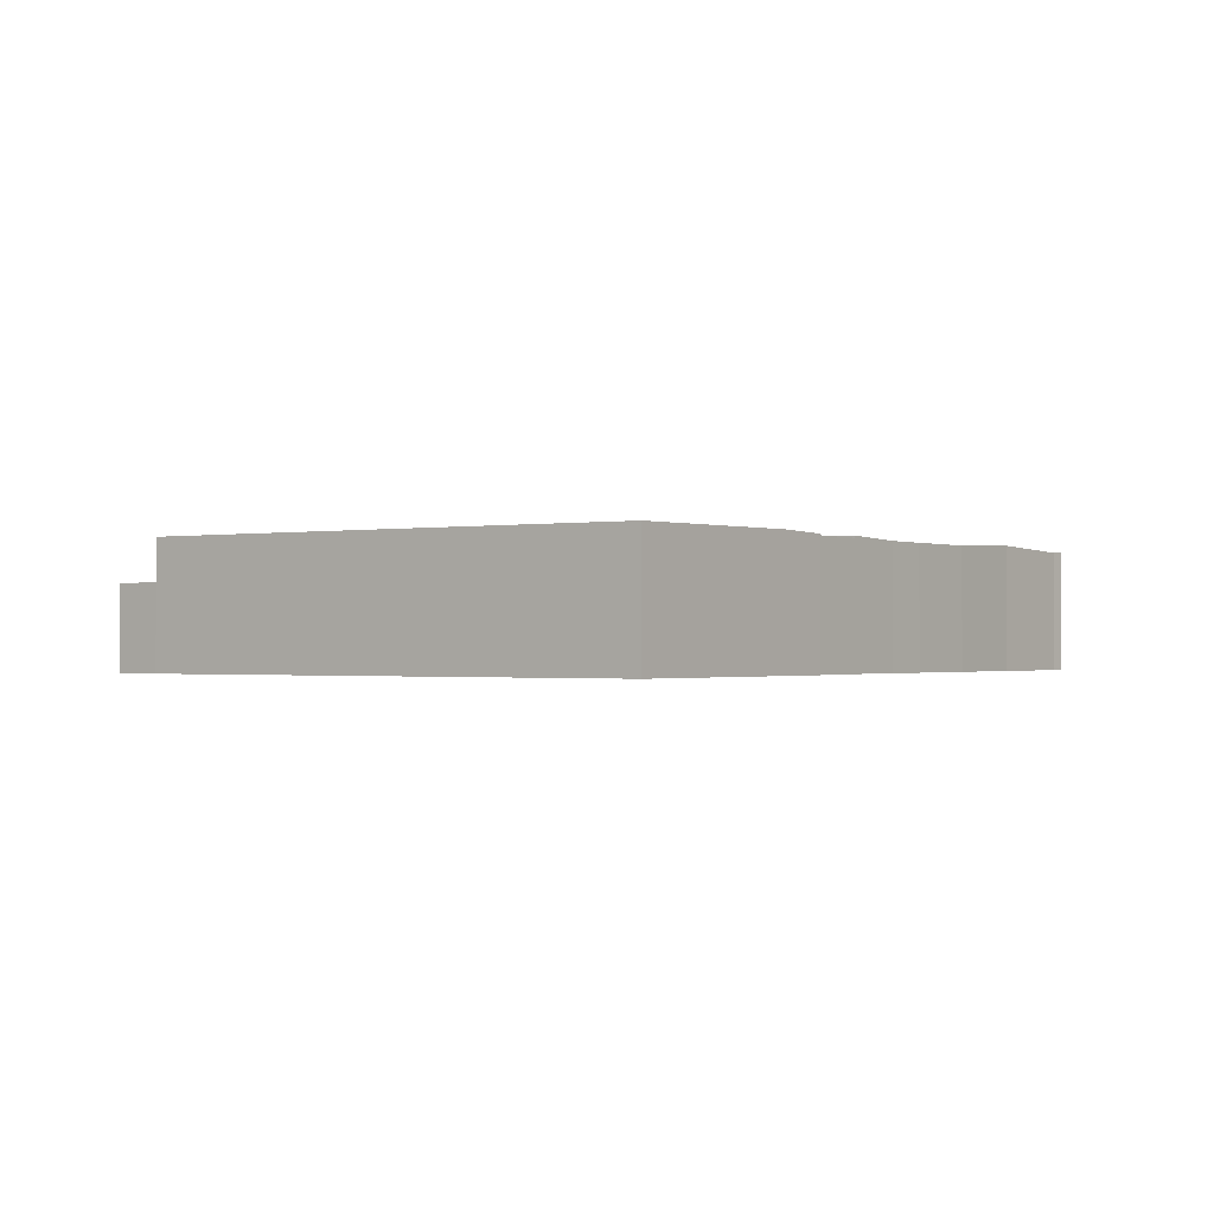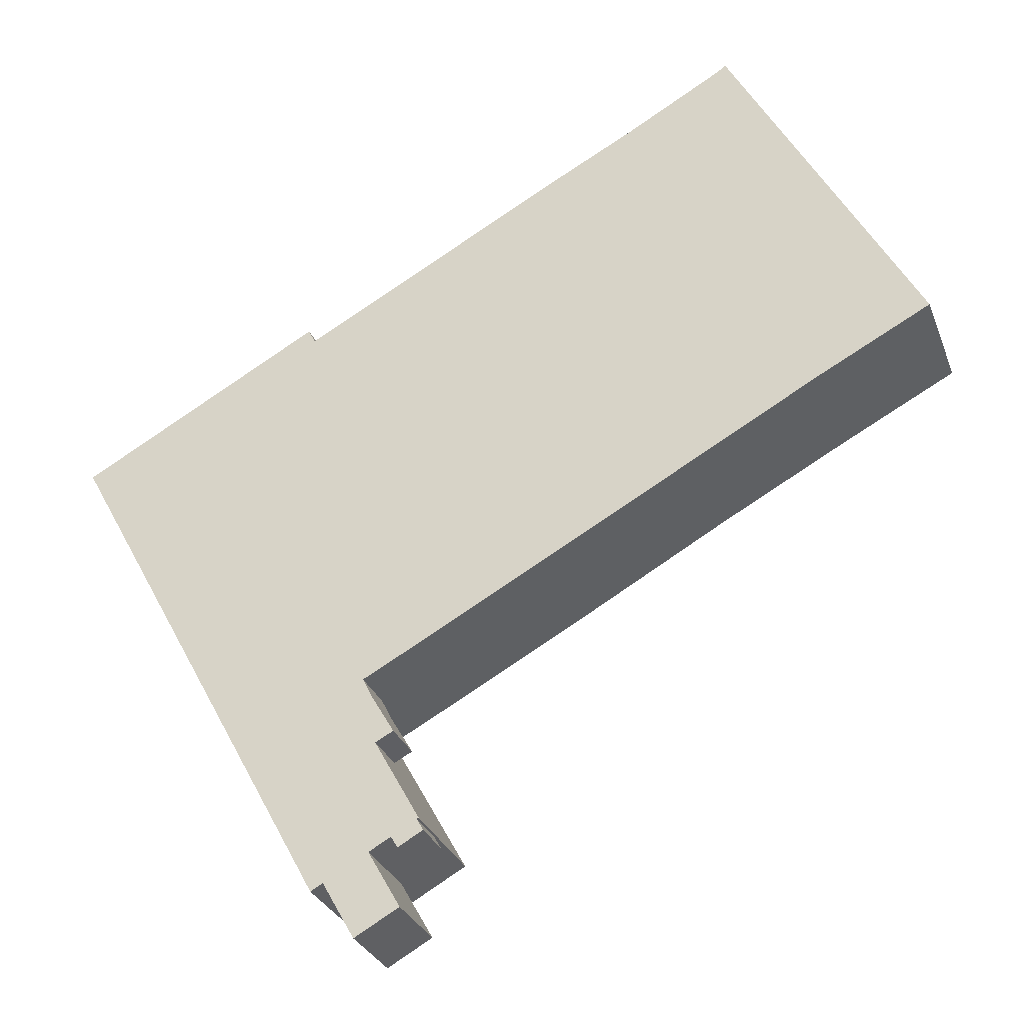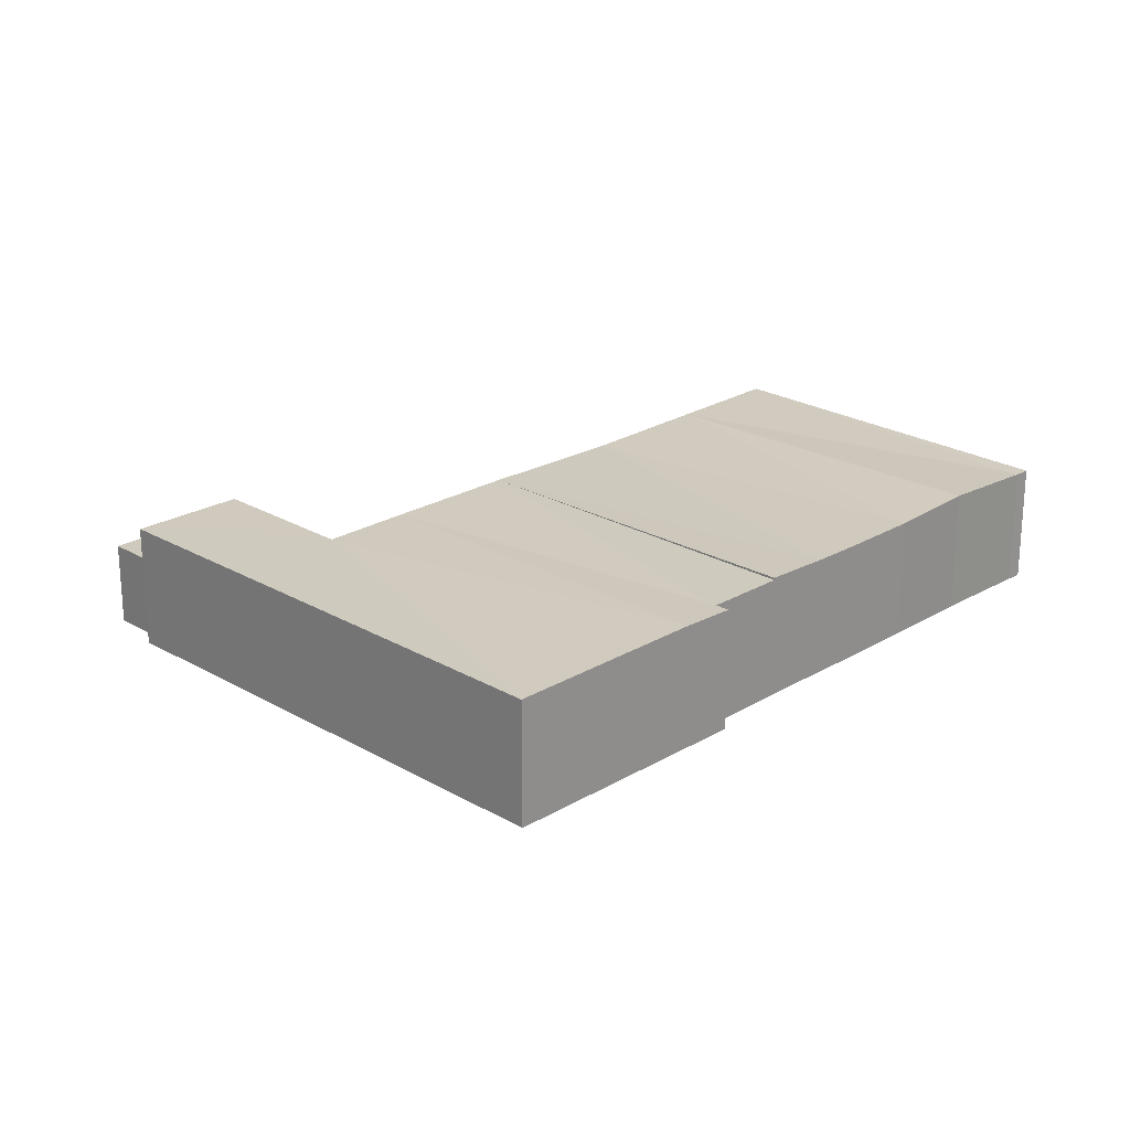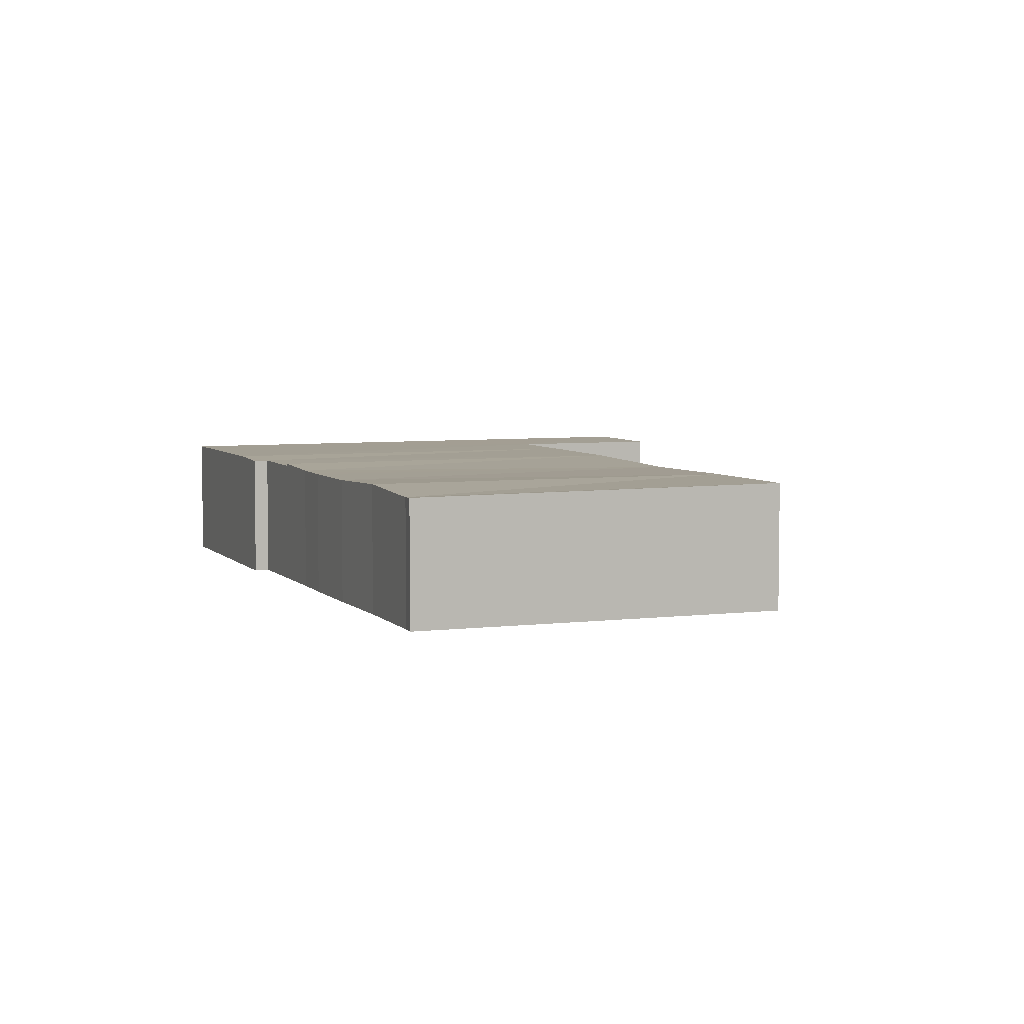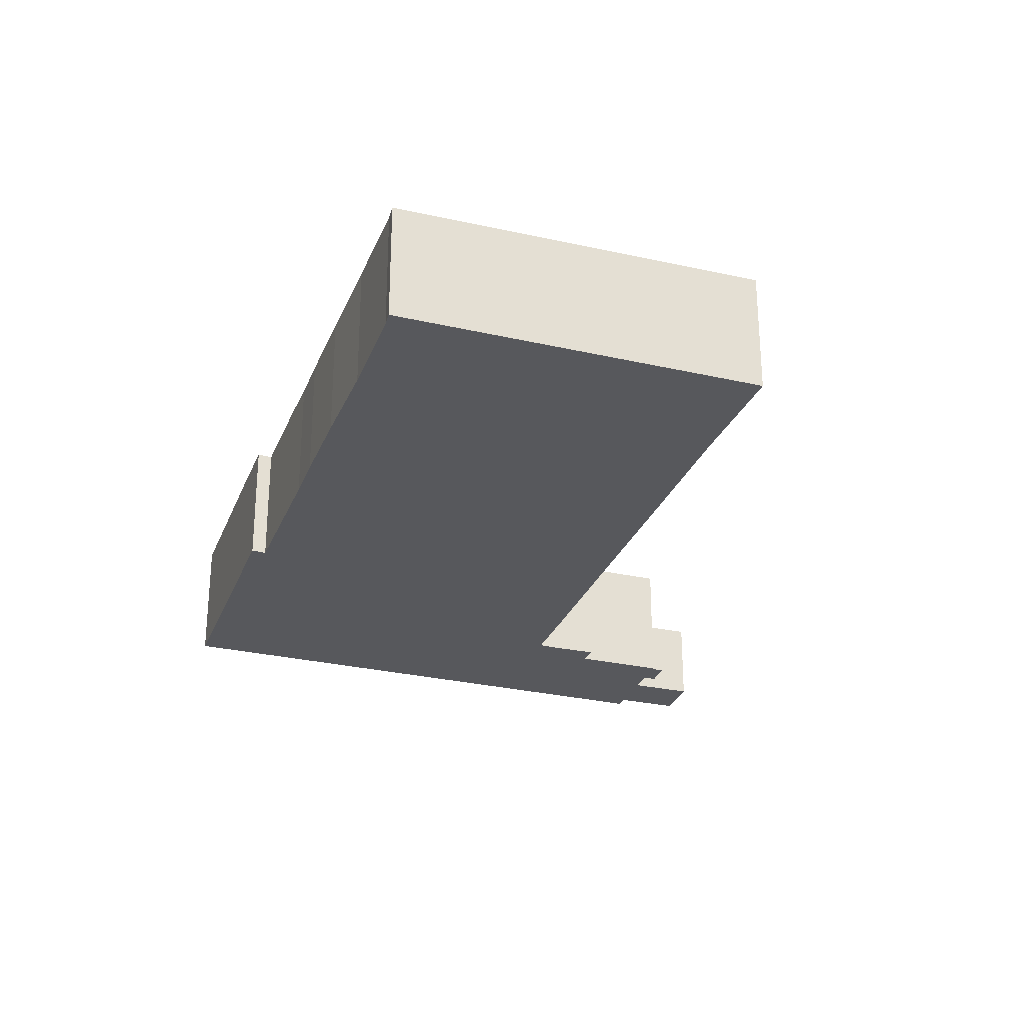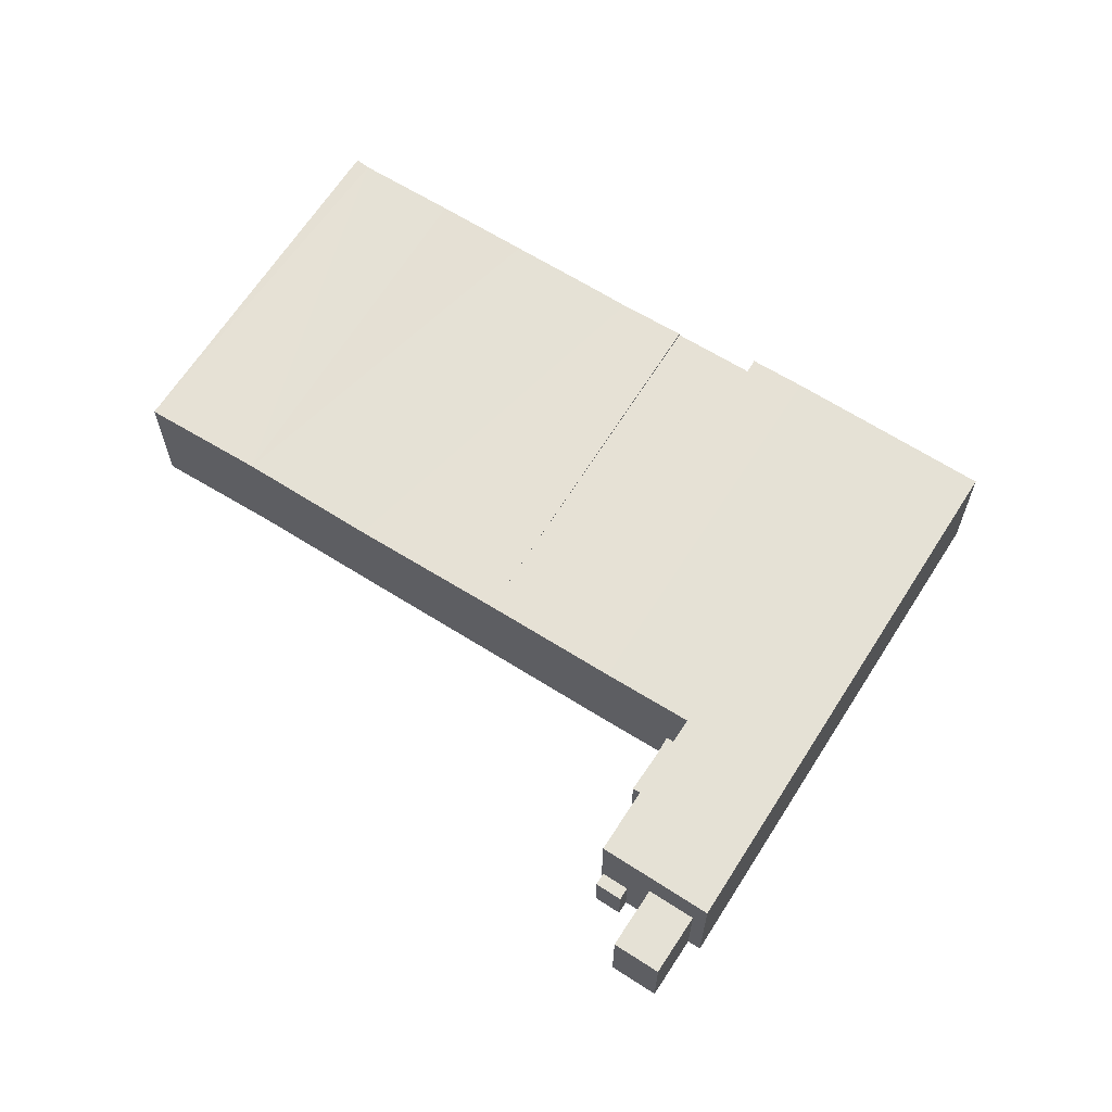
<metadata>
{"format":"obj","ext":"obj","renderer":"f3d","projection":"perspective","resolution":1024,"background":"white","views":[{"elev":-0.8,"azim":-82.5,"up":"+Y"},{"elev":-29.5,"azim":18.5,"up":"+Z"},{"elev":23.1,"azim":-74.1,"up":"+Y"},{"elev":5.3,"azim":39.9,"up":"+Y"},{"elev":-28.5,"azim":42.3,"up":"+Y"},{"elev":65.0,"azim":-176.3,"up":"+Y"}]}
</metadata>
<code>
v -11.86 2.576 -49.68
v -8.245 2.576 -56.1
v -13.24 2.576 -58.91
v -16.86 2.576 -52.5
v -8.653 -1.71 -49.59
v -9.388 -1.71 -48.29
v -6.563 -1.71 -46.69
v -5.828 -1.71 -48
v -15.1 -1.463 -30.74
v -13.11 -1.463 -29.66
v -11.99 -1.463 -31.91
v -11.99 -1.463 -31.91
v -9.441 -1.463 -36.25
v -11.47 -1.463 -37.31
v -15.1 -1.463 -30.74
v -11.99 -1.463 -31.91
v -11.47 -1.463 -37.31
v 18.44 7.359 36.87
v 28.95 6.876 42.8
v 38.57 7.244 -1.384
v 28.95 6.876 42.8
v 51.35 7.244 5.295
v 38.57 7.244 -1.384
v 28.95 6.876 42.8
v 30.38 6.945 43.74
v 51.35 7.244 5.295
v 8.653 7.025 31.71
v 38.57 7.244 -1.384
v 24.4 7.025 -9.186
v 3.328 7.025 28.81
v 8.653 7.025 31.71
v 24.4 7.025 -9.186
v 8.653 7.025 31.71
v 18.44 7.359 36.87
v 38.57 7.244 -1.384
v 0.01183 7.025 27
v 3.328 7.025 28.81
v 24.4 7.025 -9.186
v -1.855 7.036 25.95
v 0.01183 7.025 27
v 24.4 7.025 -9.186
v -5.055 7.056 24.15
v -1.855 7.036 25.95
v 24.4 7.025 -9.186
v -5.055 7.056 24.15
v 24.4 7.025 -9.186
v 8.313 7.359 -17.99
v -12.1 7.359 20.32
v -5.055 7.056 24.15
v 8.313 7.359 -17.99
v -20.68 7.158 15.65
v -12.1 7.101 20.32
v 8.313 7.359 -17.99
v -20.68 7.158 15.65
v 8.313 7.359 -17.99
v -5.706 7.359 -25.69
v -27.17 7.359 14
v -21.45 7.158 17.18
v -20.68 7.158 15.65
v -27.17 7.359 14
v -20.68 7.158 15.65
v -5.706 7.359 -25.69
v -18.23 7.359 -53.27
v -11.47 7.359 -37.31
v -16.86 7.359 -52.5
v -16.86 7.359 -52.5
v -11.47 7.359 -37.31
v -11.86 7.359 -49.68
v -48.47 7.28 2.164
v -27.17 7.359 14
v -15.1 7.359 -30.74
v -11.86 7.359 -49.68
v -11.47 7.359 -37.31
v -9.388 7.359 -48.29
v -27.17 7.359 14
v -5.706 7.359 -25.69
v -13.11 7.359 -29.66
v -27.17 7.359 14
v -13.11 7.359 -29.66
v -15.1 7.359 -30.74
v -48.47 7.28 2.164
v -15.1 7.359 -30.74
v -18.23 7.359 -53.27
v -18.23 7.359 -53.27
v -15.1 7.359 -30.74
v -11.47 7.359 -37.31
v -11.47 7.359 -37.31
v -6.563 7.359 -46.69
v -9.388 7.359 -48.29
v -11.47 7.359 -37.31
v -6.357 7.359 -46.58
v -6.563 7.359 -46.69
v -11.86 2.576 -49.68
v -11.86 -7.173 -49.68
v -8.245 2.576 -56.1
v -8.245 -7.173 -56.1
v -13.24 -7.173 -58.91
v -13.24 2.576 -58.91
v -8.245 -7.173 -56.1
v -8.245 2.576 -56.1
v -16.86 2.576 -52.5
v -15.05 -7.173 -55.71
v -16.86 -7.173 -52.5
v -15.05 -7.173 -55.71
v -13.24 2.576 -58.91
v -13.24 -7.173 -58.91
v -16.86 2.576 -52.5
v -13.24 2.576 -58.91
v -15.05 -7.173 -55.71
v -6.196 -7.173 -47.34
v -5.828 -7.173 -48
v -5.828 -1.71 -48
v -6.563 -1.71 -46.69
v -6.563 -7.173 -46.69
v -6.196 -7.173 -47.34
v -6.563 -1.71 -46.69
v -6.196 -7.173 -47.34
v -5.828 -1.71 -48
v -8.653 -1.71 -49.59
v -7.241 -7.173 -48.79
v -8.653 -7.173 -49.59
v -7.241 -7.173 -48.79
v -5.828 -1.71 -48
v -5.828 -7.173 -48
v -8.653 -1.71 -49.59
v -5.828 -1.71 -48
v -7.241 -7.173 -48.79
v -9.388 -1.71 -48.29
v -9.021 -7.173 -48.94
v -9.388 -7.173 -48.29
v -9.021 -7.173 -48.94
v -8.653 -1.71 -49.59
v -8.653 -7.173 -49.59
v -9.388 -1.71 -48.29
v -8.653 -1.71 -49.59
v -9.021 -7.173 -48.94
v -11.99 -7.173 -31.91
v -11.99 -1.463 -31.91
v -13.11 -7.173 -29.66
v -13.11 -1.463 -29.66
v -11.99 -1.463 -31.91
v -11.99 -7.173 -31.91
v -9.441 -1.463 -36.25
v -9.441 -7.173 -36.25
v -11.47 -1.463 -37.31
v -9.441 -7.173 -36.25
v -11.47 -7.173 -37.31
v -9.441 -1.463 -36.25
v 30.38 -7.173 43.74
v 30.38 6.945 43.74
v 28.95 6.876 42.8
v 28.95 -7.173 42.8
v 18.44 -7.173 36.87
v 28.95 6.876 42.8
v 18.44 7.359 36.87
v 28.95 -7.173 42.8
v 18.44 -7.173 36.87
v 18.44 7.359 36.87
v 8.653 7.025 31.71
v 8.653 -7.173 31.71
v 3.328 7.025 28.81
v 3.328 -7.173 28.81
v 8.653 -7.173 31.71
v 8.653 7.025 31.71
v -1.855 -7.173 25.95
v 0.01183 7.025 27
v -1.855 7.036 25.95
v 0.01183 -7.173 27
v 1.67 -7.173 27.91
v 3.328 -7.173 28.81
v 3.328 7.025 28.81
v 0.01183 7.025 27
v 0.01183 -7.173 27
v 1.67 -7.173 27.91
v 0.01183 7.025 27
v 1.67 -7.173 27.91
v 3.328 7.025 28.81
v -12.1 -7.173 20.32
v -5.055 7.056 24.15
v -12.1 7.101 20.32
v -5.055 -7.173 24.15
v -12.1 7.359 20.32
v -12.1 7.101 20.32
v -5.055 7.056 24.15
v -3.455 -7.173 25.05
v -1.855 -7.173 25.95
v -1.855 7.036 25.95
v -5.055 7.056 24.15
v -5.055 -7.173 24.15
v -3.455 -7.173 25.05
v -5.055 7.056 24.15
v -3.455 -7.173 25.05
v -1.855 7.036 25.95
v -20.68 7.158 15.65
v -20.68 -7.173 15.65
v -12.1 7.101 20.32
v -12.1 -7.173 20.32
v 40.86 -7.173 24.52
v 51.35 -7.173 5.295
v 51.35 7.244 5.295
v 30.38 6.945 43.74
v 30.38 -7.173 43.74
v 40.86 -7.173 24.52
v 30.38 6.945 43.74
v 40.86 -7.173 24.52
v 51.35 7.244 5.295
v 38.57 -7.173 -1.384
v 38.57 7.244 -1.384
v 51.35 -7.173 5.295
v 51.35 7.244 5.295
v 24.4 7.025 -9.186
v 38.57 -7.173 -1.384
v 24.4 -7.173 -9.186
v 38.57 7.244 -1.384
v 8.313 -7.173 -17.99
v 8.313 7.359 -17.99
v 24.4 7.025 -9.186
v 24.4 -7.173 -9.186
v -5.706 -7.173 -25.69
v -5.706 7.359 -25.69
v 8.313 -7.173 -17.99
v 8.313 7.359 -17.99
v -13.11 7.359 -29.66
v -5.706 7.359 -25.69
v -13.11 -1.463 -29.66
v -13.11 -1.463 -29.66
v -5.706 -7.173 -25.69
v -13.11 -7.173 -29.66
v -13.11 -1.463 -29.66
v -5.706 7.359 -25.69
v -5.706 -7.173 -25.69
v -13.11 -1.463 -29.66
v -15.1 7.359 -30.74
v -13.11 7.359 -29.66
v -15.1 -1.463 -30.74
v -12.1 7.359 20.32
v 8.313 7.359 -17.99
v -12.1 7.101 20.32
v -27.17 -7.173 14
v -21.45 7.158 17.18
v -27.17 7.359 14
v -21.45 -7.173 17.18
v -37.82 -7.173 8.08
v -27.17 -7.173 14
v -27.17 7.359 14
v -48.47 7.28 2.164
v -48.47 -7.173 2.164
v -37.82 -7.173 8.08
v -48.47 7.28 2.164
v -37.82 -7.173 8.08
v -27.17 7.359 14
v -21.06 -7.173 16.41
v -20.68 -7.173 15.65
v -20.68 7.158 15.65
v -21.45 7.158 17.18
v -21.45 -7.173 17.18
v -21.06 -7.173 16.41
v -21.45 7.158 17.18
v -21.06 -7.173 16.41
v -20.68 7.158 15.65
v -18.23 7.359 -53.27
v -17.54 -7.173 -52.89
v -18.23 -7.173 -53.27
v -18.23 7.359 -53.27
v -16.86 7.359 -52.5
v -17.54 -7.173 -52.89
v -17.54 -7.173 -52.89
v -16.86 7.359 -52.5
v -16.86 2.576 -52.5
v -17.54 -7.173 -52.89
v -16.86 2.576 -52.5
v -16.86 -7.173 -52.5
v -6.563 7.359 -46.69
v -6.357 7.359 -46.58
v -6.563 -1.71 -46.69
v -6.563 -1.71 -46.69
v -6.357 -7.173 -46.58
v -6.563 -7.173 -46.69
v -6.563 -1.71 -46.69
v -6.357 7.359 -46.58
v -6.357 -7.173 -46.58
v -11.86 7.359 -49.68
v -9.388 7.359 -48.29
v -11.86 2.576 -49.68
v -9.388 -7.173 -48.29
v -11.86 -7.173 -49.68
v -9.388 -1.71 -48.29
v -11.86 2.576 -49.68
v -11.86 2.576 -49.68
v -9.388 7.359 -48.29
v -9.388 -1.71 -48.29
v -6.563 -1.71 -46.69
v -9.388 7.359 -48.29
v -6.563 7.359 -46.69
v -9.388 -1.71 -48.29
v -16.86 2.576 -52.5
v -16.86 7.359 -52.5
v -11.86 2.576 -49.68
v -11.86 7.359 -49.68
v -48.47 7.28 2.164
v -33.35 -7.173 -25.55
v -48.47 -7.173 2.164
v -33.35 -7.173 -25.55
v -18.23 7.359 -53.27
v -18.23 -7.173 -53.27
v -48.47 7.28 2.164
v -18.23 7.359 -53.27
v -33.35 -7.173 -25.55
v -11.47 7.359 -37.31
v -11.47 -1.463 -37.31
v -6.357 7.359 -46.58
v -6.357 -7.173 -46.58
v -11.47 -1.463 -37.31
v -11.47 -7.173 -37.31
v -6.357 -7.173 -46.58
v -15.1 7.359 -30.74
v -15.1 -1.463 -30.74
v -11.47 7.359 -37.31
v -11.47 -1.463 -37.31
v -27.17 -7.173 14
v -21.06 -7.173 16.41
v -21.45 -7.173 17.18
v -16.86 -7.173 -52.5
v -15.05 -7.173 -55.71
v -11.86 -7.173 -49.68
v -7.241 -7.173 -48.79
v -6.196 -7.173 -47.34
v -6.563 -7.173 -46.69
v -13.11 -7.173 -29.66
v -11.47 -7.173 -37.31
v -11.99 -7.173 -31.91
v -5.828 -7.173 -48
v -33.35 -7.173 -25.55
v -48.47 -7.173 2.164
v -37.82 -7.173 8.08
v -20.68 -7.173 15.65
v -9.388 -7.173 -48.29
v -5.055 -7.173 24.15
v 8.313 -7.173 -17.99
v 24.4 -7.173 -9.186
v -5.706 -7.173 -25.69
v -12.1 -7.173 20.32
v -3.455 -7.173 25.05
v -1.855 -7.173 25.95
v 0.01183 -7.173 27
v 1.67 -7.173 27.91
v 3.328 -7.173 28.81
v 8.653 -7.173 31.71
v 38.57 -7.173 -1.384
v 51.35 -7.173 5.295
v 40.86 -7.173 24.52
v 18.44 -7.173 36.87
v 28.95 -7.173 42.8
v 30.38 -7.173 43.74
v -8.245 -7.173 -56.1
v -18.23 -7.173 -53.27
v -17.54 -7.173 -52.89
v -9.441 -7.173 -36.25
v -9.021 -7.173 -48.94
v -6.357 -7.173 -46.58
v -8.653 -7.173 -49.59
v -13.24 -7.173 -58.91
g CDNNDG01_0004180
f 1 2 3
f 4 1 3
f 5 6 7
f 8 5 7
f 9 10 11
f 12 13 14
f 15 16 17
f 18 19 20
f 21 22 23
f 24 25 26
f 27 28 29
f 30 31 32
f 33 34 35
f 36 37 38
f 39 40 41
f 42 43 44
f 45 46 47
f 48 49 50
f 51 52 53
f 54 55 56
f 57 58 59
f 60 61 62
f 63 64 65
f 66 67 68
f 69 70 71
f 72 73 74
f 75 76 77
f 78 79 80
f 81 82 83
f 84 85 86
f 87 88 89
f 90 91 92
f 93 94 95
f 96 95 94
f 97 98 99
f 100 99 98
f 101 102 103
f 104 105 106
f 107 108 109
f 110 111 112
f 113 114 115
f 116 117 118
f 119 120 121
f 122 123 124
f 125 126 127
f 128 129 130
f 131 132 133
f 134 135 136
f 137 138 139
f 139 138 140
f 141 142 143
f 144 143 142
f 145 146 147
f 145 148 146
f 149 150 151
f 151 152 149
f 153 154 155
f 154 153 156
f 157 158 159
f 159 160 157
f 161 162 163
f 164 161 163
f 165 166 167
f 166 165 168
f 169 170 171
f 172 173 174
f 175 176 177
f 178 179 180
f 179 178 181
f 182 183 184
f 185 186 187
f 188 189 190
f 191 192 193
f 194 195 196
f 196 195 197
f 198 199 200
f 201 202 203
f 204 205 206
f 207 208 209
f 210 209 208
f 211 212 213
f 211 214 212
f 215 216 217
f 217 218 215
f 219 220 221
f 222 221 220
f 223 224 225
f 226 227 228
f 229 230 231
f 232 233 234
f 233 232 235
f 236 237 238
f 239 240 241
f 240 239 242
f 243 244 245
f 246 247 248
f 249 250 251
f 252 253 254
f 255 256 257
f 258 259 260
f 261 262 263
f 264 265 266
f 267 268 269
f 270 271 272
f 273 274 275
f 276 277 278
f 279 280 281
f 282 283 284
f 285 286 287
f 288 287 286
f 289 290 291
f 292 293 294
f 293 292 295
f 296 297 298
f 299 298 297
f 300 301 302
f 303 304 305
f 306 307 308
f 309 310 311
f 312 311 310
f 313 314 315
f 316 317 318
f 319 318 317
f 320 321 322
f 323 324 325
f 326 327 328
f 329 330 331
f 326 332 327
f 333 330 329
f 334 333 335
f 323 325 330
f 335 333 320
f 320 336 321
f 330 337 328
f 338 339 340
f 320 341 336
f 342 339 338
f 343 340 344
f 345 340 346
f 346 340 347
f 347 340 348
f 348 340 349
f 349 350 351
f 348 349 351
f 348 351 352
f 352 351 353
f 353 351 354
f 325 337 330
f 344 340 345
f 324 355 325
f 333 356 330
f 338 340 343
f 336 339 342
f 336 341 339
f 333 341 320
f 333 329 341
f 356 357 330
f 357 323 330
f 331 330 358
f 337 359 326
f 330 328 360
f 359 361 326
f 337 326 328
f 324 362 355

</code>
